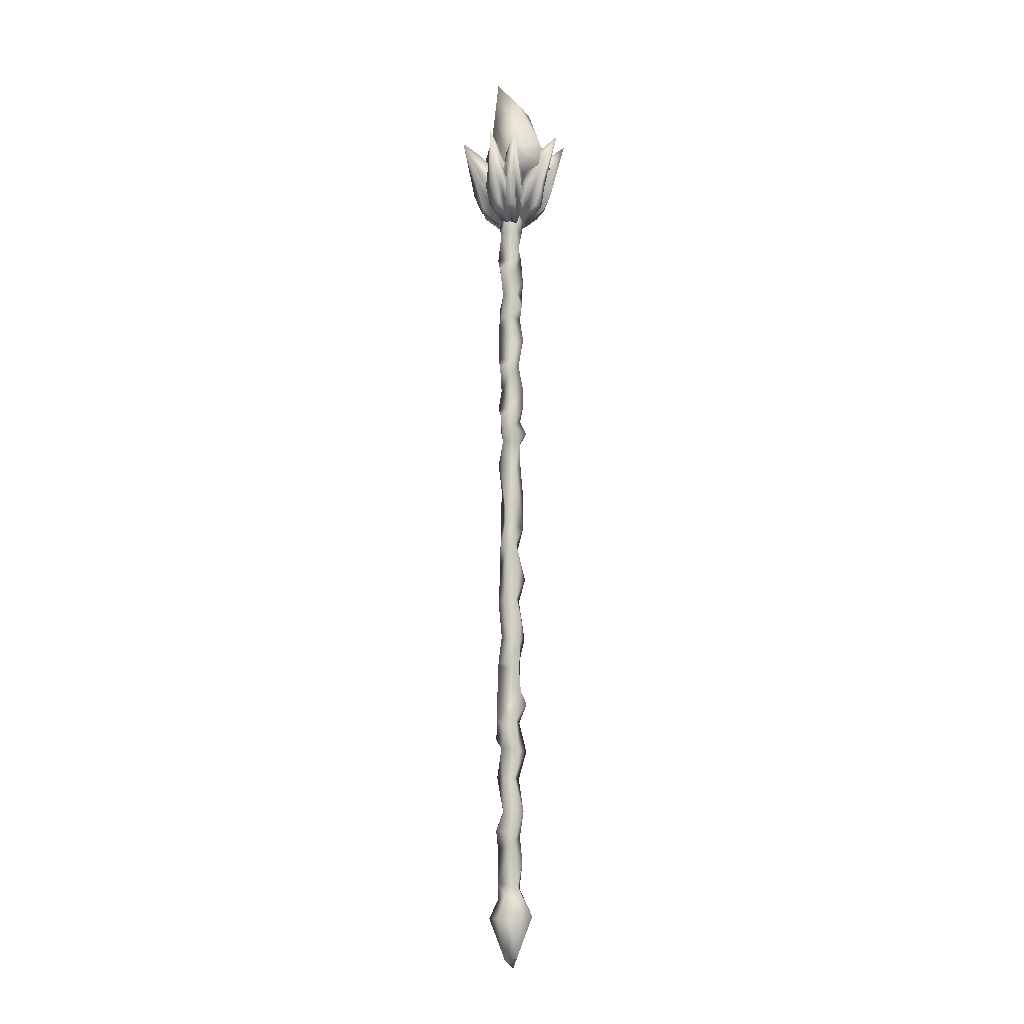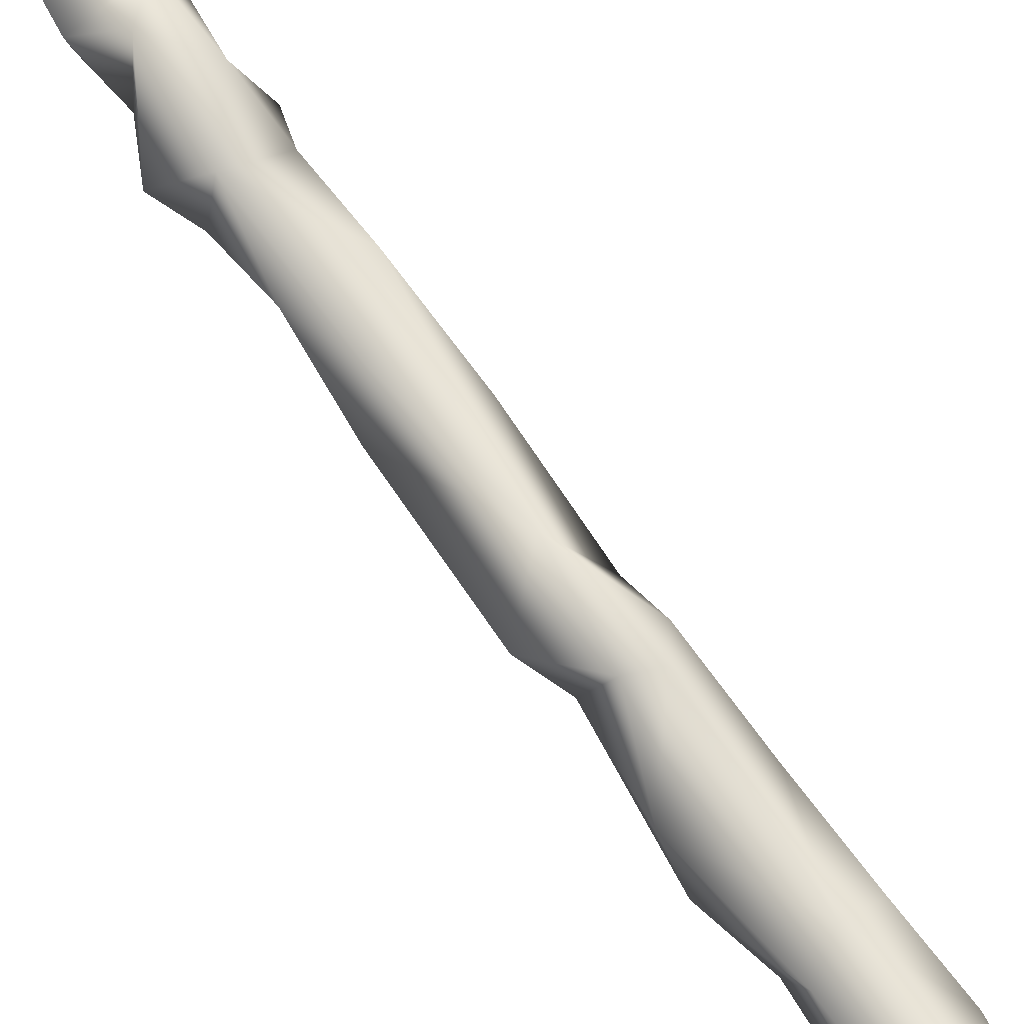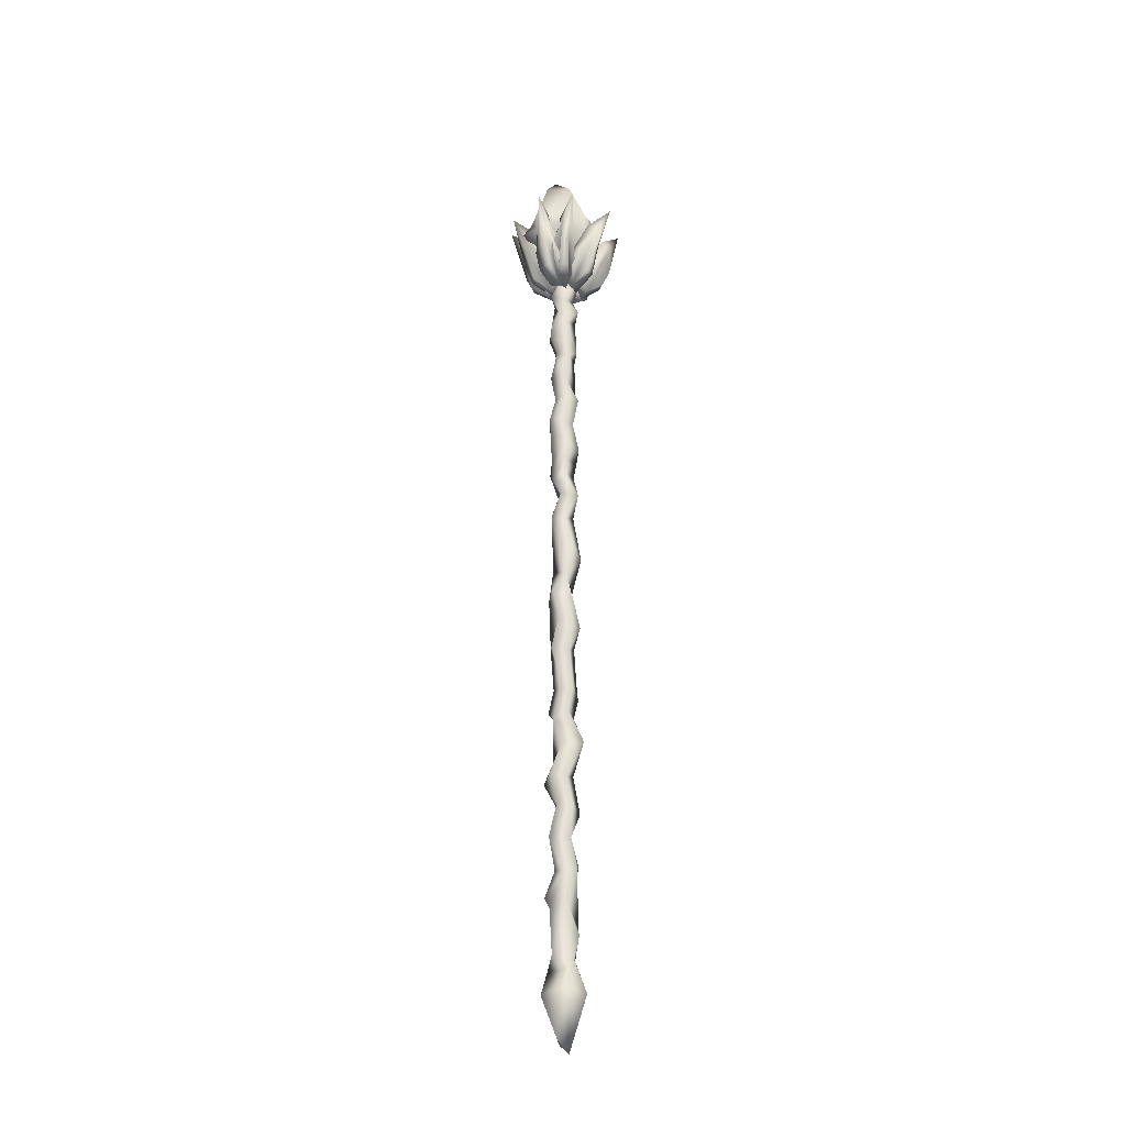
<metadata>
{"format":"obj","ext":"obj","renderer":"f3d","projection":"perspective","resolution":1024,"background":"white","views":[{"elev":-8.6,"azim":30.6,"up":"+Y"},{"elev":71.2,"azim":-35.7,"up":"+Z"},{"elev":-27.8,"azim":110.7,"up":"+Y"}]}
</metadata>
<code>
o Cube.009_Cube.016
v 0.5847 1.89 0.7547
v 0.6097 1.9 0.7899
v 0.5891 1.837 0.8084
v 0.5562 1.849 0.7802
v 0.4978 2.14 0.8324
v 0.5196 2.159 0.8704
v 0.4586 2.212 0.9249
v 0.4721 2.116 0.8682
v 0.5479 1.948 0.7508
v 0.5065 1.922 0.7754
v 0.5177 2.025 0.7759
v 0.481 1.995 0.7982
v 0.529 1.903 0.8621
v 0.5004 1.903 0.8301
v 0.4988 2.034 0.8802
v 0.4749 1.976 0.8529
v 0.6015 1.969 0.7388
v 0.6318 1.967 0.7702
v 0.5812 2.026 0.7748
v 0.6063 2.04 0.793
v 0.6164 1.944 0.828
v 0.5814 1.922 0.8593
v 0.5909 2.017 0.8508
v 0.5124 2.083 0.8936
v 0.639 1.97 0.8102
v 0.6091 2.008 0.8216
v 0.5999 1.89 0.7958
v 0.6429 1.9 0.7994
v 0.6438 1.837 0.827
v 0.6011 1.849 0.8341
v 0.6035 2.14 0.9124
v 0.6466 2.159 0.9202
v 0.6492 2.212 1.002
v 0.6144 2.116 0.9551
v 0.5732 1.948 0.8216
v 0.5654 1.922 0.8691
v 0.573 2.025 0.8608
v 0.5665 1.995 0.9033
v 0.6463 1.903 0.9076
v 0.6034 1.903 0.9089
v 0.6407 2.034 0.9423
v 0.6044 1.976 0.9431
v 0.5985 1.969 0.7727
v 0.642 1.967 0.7697
v 0.613 2.026 0.8115
v 0.643 2.04 0.8039
v 0.6764 1.944 0.8187
v 0.6779 1.922 0.8656
v 0.6775 2.017 0.8529
v 0.6598 2.083 0.9405
v 0.6773 1.97 0.7899
v 0.6667 2.008 0.8202
v 0.6689 1.89 0.7862
v 0.6516 1.9 0.7466
v 0.6756 1.837 0.7328
v 0.702 1.849 0.767
v 0.7699 2.14 0.7279
v 0.7563 2.159 0.6862
v 0.8271 2.212 0.6453
v 0.8023 2.116 0.698
v 0.7042 1.948 0.7975
v 0.7497 1.922 0.7819
v 0.7388 2.025 0.7791
v 0.7793 1.995 0.7648
v 0.7454 1.903 0.6924
v 0.7668 1.903 0.7296
v 0.7786 2.034 0.6809
v 0.7965 1.976 0.7125
v 0.6492 1.969 0.7983
v 0.6259 1.967 0.7614
v 0.6765 2.026 0.7672
v 0.6555 2.04 0.7443
v 0.6528 1.944 0.7079
v 0.6934 1.922 0.6844
v 0.6824 2.017 0.6908
v 0.768 2.083 0.665
v 0.627 1.97 0.7208
v 0.6587 2.008 0.7158
v 0.6625 1.89 0.7428
v 0.621 1.9 0.7306
v 0.6258 1.837 0.7034
v 0.6691 1.849 0.7051
v 0.6827 2.14 0.628
v 0.642 2.159 0.6116
v 0.6562 2.212 0.531
v 0.6807 2.116 0.584
v 0.6938 1.948 0.7231
v 0.7111 1.922 0.6781
v 0.702 2.025 0.6847
v 0.717 1.995 0.6445
v 0.6398 1.903 0.624
v 0.6821 1.903 0.6314
v 0.6524 2.034 0.5911
v 0.688 1.976 0.5977
v 0.6591 1.969 0.7657
v 0.6159 1.967 0.7598
v 0.6528 2.026 0.7248
v 0.6218 2.04 0.7261
v 0.5922 1.944 0.7048
v 0.6003 1.922 0.6586
v 0.5981 2.017 0.6711
v 0.6333 2.083 0.589
v 0.5855 1.97 0.7328
v 0.602 2.008 0.7054
v 0.6253 1.89 0.6967
v 0.5893 1.9 0.7206
v 0.5715 1.837 0.6994
v 0.6007 1.849 0.6673
v 0.5503 2.14 0.6074
v 0.5116 2.159 0.628
v 0.459 2.212 0.5653
v 0.5153 2.116 0.5806
v 0.6303 1.948 0.66
v 0.607 1.922 0.6179
v 0.6062 2.025 0.629
v 0.585 1.995 0.5917
v 0.5197 1.903 0.6376
v 0.5526 1.903 0.61
v 0.5025 2.034 0.6069
v 0.5306 1.976 0.5838
v 0.6407 1.969 0.714
v 0.6084 1.967 0.7433
v 0.6053 2.026 0.6925
v 0.5864 2.04 0.7171
v 0.551 1.944 0.7261
v 0.5208 1.922 0.6902
v 0.529 2.017 0.6999
v 0.4887 2.083 0.6201
v 0.5682 1.97 0.7492
v 0.5577 2.008 0.719
v 0.5837 1.89 0.7105
v 0.5789 1.9 0.7534
v 0.5512 1.837 0.7534
v 0.5454 1.849 0.7105
v 0.4671 2.14 0.7105
v 0.458 2.159 0.7534
v 0.3762 2.212 0.7534
v 0.4241 2.116 0.7202
v 0.5588 1.948 0.6831
v 0.5116 1.922 0.6739
v 0.5196 2.025 0.6817
v 0.4774 1.995 0.6739
v 0.4706 1.903 0.7534
v 0.4706 1.903 0.7105
v 0.436 2.034 0.7468
v 0.4364 1.976 0.7105
v 0.6068 1.969 0.7099
v 0.6085 1.967 0.7534
v 0.5677 2.026 0.7232
v 0.5743 2.04 0.7534
v 0.5585 1.944 0.7863
v 0.5116 1.922 0.7863
v 0.5243 2.017 0.7863
v 0.4373 2.083 0.7659
v 0.5872 1.97 0.7881
v 0.5573 2.008 0.7766
v 0.6571 1.89 0.7851
v 0.6711 1.9 0.7442
v 0.6981 1.837 0.7501
v 0.6945 1.849 0.7933
v 0.771 2.14 0.8101
v 0.7891 2.159 0.7702
v 0.869 2.212 0.7877
v 0.8151 2.116 0.8099
v 0.6756 1.948 0.8172
v 0.7197 1.922 0.8364
v 0.7135 2.025 0.827
v 0.7531 1.995 0.8437
v 0.7768 1.903 0.7675
v 0.7676 1.903 0.8094
v 0.8092 2.034 0.7813
v 0.801 1.976 0.8167
v 0.6344 1.969 0.7808
v 0.6421 1.967 0.7378
v 0.6755 2.026 0.7762
v 0.6755 2.04 0.7452
v 0.6981 1.944 0.7164
v 0.7439 1.922 0.7265
v 0.7315 2.017 0.7238
v 0.812 2.083 0.7624
v 0.6703 1.97 0.7086
v 0.6971 2.008 0.7262
v 0.6136 1.89 0.7896
v 0.6538 1.9 0.7741
v 0.6666 1.837 0.7986
v 0.6313 1.849 0.8236
v 0.6676 2.14 0.893
v 0.7098 2.159 0.8812
v 0.7477 2.212 0.9537
v 0.696 2.116 0.9266
v 0.6007 1.948 0.8244
v 0.6145 1.922 0.8706
v 0.6177 2.025 0.8598
v 0.6303 1.995 0.9009
v 0.704 1.903 0.87
v 0.6659 1.903 0.8899
v 0.7141 2.034 0.9037
v 0.6818 1.976 0.9202
v 0.6022 1.969 0.7695
v 0.6401 1.967 0.7478
v 0.6322 2.026 0.798
v 0.6559 2.04 0.7781
v 0.6924 1.944 0.7769
v 0.7141 1.922 0.8185
v 0.7083 2.017 0.8072
v 0.7305 2.083 0.8938
v 0.6806 1.97 0.7506
v 0.6843 2.008 0.7824
v 0.6833 2.014 0.7131
v 0.6833 2.029 0.8169
v 0.5796 1.97 0.8169
v 0.5796 1.988 0.7131
v 0.6833 2.368 0.7131
v 0.6833 2.395 0.8169
v 0.5796 2.501 0.8169
v 0.5854 2.364 0.7364
v 0.688 2.096 0.6467
v 0.5796 2.091 0.6244
v 0.6814 2.206 0.6433
v 0.5796 2.194 0.6244
v 0.4889 2.091 0.8169
v 0.4889 2.091 0.7131
v 0.5372 2.262 0.8009
v 0.4889 2.194 0.7131
v 0.7924 2.094 0.7115
v 0.794 2.091 0.8169
v 0.7697 2.181 0.7436
v 0.794 2.194 0.8169
v 0.6833 2.091 0.8964
v 0.5796 2.091 0.8964
v 0.6833 2.194 0.8964
v 0.5811 2.318 0.8471
v 0.758 2.106 0.9006
v 0.736 2.166 0.8729
f 1 2 3 4
f 5 8 7 6
f 5 6 20 19
f 7 3 22 24
f 3 7 15 13
f 5 1 9 11
f 11 9 10 12
f 8 5 11 12
f 4 8 12 10
f 1 4 10 9
f 13 15 16 14
f 7 8 16 15
f 8 4 14 16
f 4 3 13 14
f 17 19 20 18
f 18 20 26 25
f 1 5 19 17
f 2 1 17 18
f 21 23 24 22
f 23 21 25 26
f 3 2 21 22
f 2 18 25 21
f 20 6 23 26
f 6 7 24 23
f 27 28 29 30
f 31 34 33 32
f 31 32 46 45
f 33 29 48 50
f 29 33 41 39
f 31 27 35 37
f 37 35 36 38
f 34 31 37 38
f 30 34 38 36
f 27 30 36 35
f 39 41 42 40
f 33 34 42 41
f 34 30 40 42
f 30 29 39 40
f 43 45 46 44
f 44 46 52 51
f 27 31 45 43
f 28 27 43 44
f 47 49 50 48
f 49 47 51 52
f 29 28 47 48
f 28 44 51 47
f 46 32 49 52
f 32 33 50 49
f 53 54 55 56
f 57 60 59 58
f 57 58 72 71
f 59 55 74 76
f 55 59 67 65
f 57 53 61 63
f 63 61 62 64
f 60 57 63 64
f 56 60 64 62
f 53 56 62 61
f 65 67 68 66
f 59 60 68 67
f 60 56 66 68
f 56 55 65 66
f 69 71 72 70
f 70 72 78 77
f 53 57 71 69
f 54 53 69 70
f 73 75 76 74
f 75 73 77 78
f 55 54 73 74
f 54 70 77 73
f 72 58 75 78
f 58 59 76 75
f 79 80 81 82
f 83 86 85 84
f 83 84 98 97
f 85 81 100 102
f 81 85 93 91
f 83 79 87 89
f 89 87 88 90
f 86 83 89 90
f 82 86 90 88
f 79 82 88 87
f 91 93 94 92
f 85 86 94 93
f 86 82 92 94
f 82 81 91 92
f 95 97 98 96
f 96 98 104 103
f 79 83 97 95
f 80 79 95 96
f 99 101 102 100
f 101 99 103 104
f 81 80 99 100
f 80 96 103 99
f 98 84 101 104
f 84 85 102 101
f 105 106 107 108
f 109 112 111 110
f 109 110 124 123
f 111 107 126 128
f 107 111 119 117
f 109 105 113 115
f 115 113 114 116
f 112 109 115 116
f 108 112 116 114
f 105 108 114 113
f 117 119 120 118
f 111 112 120 119
f 112 108 118 120
f 108 107 117 118
f 121 123 124 122
f 122 124 130 129
f 105 109 123 121
f 106 105 121 122
f 125 127 128 126
f 127 125 129 130
f 107 106 125 126
f 106 122 129 125
f 124 110 127 130
f 110 111 128 127
f 131 132 133 134
f 135 138 137 136
f 135 136 150 149
f 137 133 152 154
f 133 137 145 143
f 135 131 139 141
f 141 139 140 142
f 138 135 141 142
f 134 138 142 140
f 131 134 140 139
f 143 145 146 144
f 137 138 146 145
f 138 134 144 146
f 134 133 143 144
f 147 149 150 148
f 148 150 156 155
f 131 135 149 147
f 132 131 147 148
f 151 153 154 152
f 153 151 155 156
f 133 132 151 152
f 132 148 155 151
f 150 136 153 156
f 136 137 154 153
f 157 158 159 160
f 161 164 163 162
f 161 162 176 175
f 163 159 178 180
f 159 163 171 169
f 161 157 165 167
f 167 165 166 168
f 164 161 167 168
f 160 164 168 166
f 157 160 166 165
f 169 171 172 170
f 163 164 172 171
f 164 160 170 172
f 160 159 169 170
f 173 175 176 174
f 174 176 182 181
f 157 161 175 173
f 158 157 173 174
f 177 179 180 178
f 179 177 181 182
f 159 158 177 178
f 158 174 181 177
f 176 162 179 182
f 162 163 180 179
f 183 184 185 186
f 187 190 189 188
f 187 188 202 201
f 189 185 204 206
f 185 189 197 195
f 187 183 191 193
f 193 191 192 194
f 190 187 193 194
f 186 190 194 192
f 183 186 192 191
f 195 197 198 196
f 189 190 198 197
f 190 186 196 198
f 186 185 195 196
f 199 201 202 200
f 200 202 208 207
f 183 187 201 199
f 184 183 199 200
f 203 205 206 204
f 205 203 207 208
f 185 184 203 204
f 184 200 207 203
f 202 188 205 208
f 188 189 206 205
f 209 210 211 212
f 213 216 215 214
f 213 214 228 227
f 215 211 230 232
f 211 215 223 221
f 213 209 217 219
f 219 217 218 220
f 216 213 219 220
f 212 216 220 218
f 209 212 218 217
f 221 223 224 222
f 215 216 224 223
f 216 212 222 224
f 212 211 221 222
f 225 227 228 226
f 226 228 234 233
f 209 213 227 225
f 210 209 225 226
f 229 231 232 230
f 231 229 233 234
f 211 210 229 230
f 210 226 233 229
f 228 214 231 234
f 214 215 232 231
o HighResStaff_Cylinder.001
v 0.615 1.739 0.6998
v 0.5654 1.83 0.7788
v 0.6544 1.82 0.8089
v 0.649 1.849 0.711
v 0.6012 1.8 0.7282
v 0.6606 1.796 0.747
v 0.5963 1.801 0.8144
v 0.5664 1.675 0.7936
v 0.653 1.682 0.7365
v 0.5309 -1.266 0.7298
v 0.6006 -1.43 0.7884
v 0.5364 -1.253 0.8134
v 0.588 1.86 0.7145
v 0.5713 1.756 0.748
v 0.6561 -1.414 0.7787
v 0.6705 -1.259 0.8351
v 0.6646 1.569 0.7401
v 0.6512 1.601 0.8086
v 0.6687 1.86 0.7607
v 0.6592 1.661 0.8045
v 0.5986 -1.249 0.8529
v 0.7068 -1.243 0.7376
v 0.6266 -1.157 0.824
v 0.6581 1.725 0.7685
v 0.6247 -1.259 0.6721
v 0.6155 -1.467 0.7452
v 0.6014 1.624 0.836
v 0.6349 -0.6607 0.7293
v 0.5753 1.21 0.804
v 0.6751 1.451 0.7691
v 0.6328 -0.4368 0.841
v 0.5824 -0.03972 0.7871
v 0.6433 -0.7873 0.7914
v 0.6561 -0.893 0.827
v 0.5725 -1.107 0.8034
v 0.6713 -1.179 0.7461
v 0.5806 -0.9097 0.7508
v 0.6639 -0.4061 0.8044
v 0.6134 -1.038 0.7061
v 0.6485 -0.9075 0.7431
v 0.5686 -1.056 0.7461
v 0.5651 -0.8011 0.7452
v 0.6531 -0.9329 0.8087
v 0.6723 0.03327 0.772
v 0.6675 -1.016 0.7542
v 0.5896 -0.5277 0.8007
v 0.664 -0.5417 0.7135
v 0.611 1.53 0.7086
v 0.5787 0.1039 0.8074
v 0.5642 -0.3106 0.726
v 0.644 -0.1421 0.7367
v 0.5808 0.141 0.7349
v 0.5963 -0.1645 0.7322
v 0.5729 1.363 0.7952
v 0.567 -0.5503 0.7177
v 0.655 -0.04853 0.7124
v 0.6456 -0.4171 0.7421
v 0.6512 1.505 0.7267
v 0.5575 -0.4919 0.7904
v 0.5948 0.8359 0.7978
v 0.5822 1.698 0.7258
v 0.6302 -0.1427 0.8252
v 0.6238 0.3423 0.7221
v 0.678 -0.3341 0.7335
v 0.5605 -0.07427 0.7261
v 0.6564 -0.6532 0.8108
v 0.6492 0.8988 0.8015
v 0.6649 -0.5339 0.7769
v 0.6538 1.203 0.8121
v 0.646 1.287 0.7903
v 0.6142 -0.2728 0.6838
v 0.5791 -0.7622 0.7198
v 0.581 1.316 0.7273
v 0.5658 -0.9664 0.7883
v 0.5673 1.589 0.7634
v 0.6345 -0.7889 0.7048
v 0.6542 0.9267 0.7491
v 0.6693 -0.799 0.7471
v 0.6198 0.8204 0.7009
v 0.6581 0.828 0.7607
v 0.6503 0.5799 0.7132
v 0.6626 0.443 0.7374
v 0.6646 -0.05797 0.7641
v 0.5715 1.214 0.7473
v 0.607 1.043 0.7019
v 0.6116 1.288 0.7023
v 0.6628 1.076 0.7373
v 0.6012 1.168 0.8349
v 0.5759 -0.9947 0.7235
v 0.6101 -0.6543 0.8204
v 0.5855 0.927 0.7339
v 0.6541 0.72 0.8044
v 0.5633 1.105 0.7483
v 0.5949 0.653 0.8086
v 0.644 0.9824 0.808
v 0.5768 0.8247 0.7283
v 0.657 1.178 0.7663
v 0.6685 0.9958 0.7444
v 0.5994 -0.8032 0.7986
v 0.5602 -0.6551 0.7874
v 0.5569 -0.2187 0.7593
v 0.6397 1.405 0.8146
v 0.5757 -0.1667 0.8058
v 0.5793 1.07 0.7849
v 0.5549 0.8708 0.7443
v 0.5722 0.7277 0.7976
v 0.5747 -0.8806 0.8201
v 0.563 1.45 0.7723
v 0.5964 1.404 0.8169
v 0.5997 0.5282 0.697
v 0.6484 1.522 0.784
v 0.6621 0.593 0.7715
v 0.5797 1.498 0.7302
v 0.5941 1.506 0.7965
v 0.5777 -0.4041 0.8219
v 0.6532 1.395 0.7472
v 0.674 0.8725 0.7306
v 0.6118 1.172 0.7259
v 0.6027 0.9474 0.8312
v 0.5802 0.9963 0.7223
v 0.5958 0.7294 0.732
v 0.5668 0.9839 0.791
v 0.6483 1.144 0.8127
v 0.6559 0.7061 0.7466
v 0.6715 -0.1837 0.7893
v 0.6644 1.302 0.7392
v 0.5835 0.3864 0.7428
v 0.661 0.2132 0.7183
v 0.6626 0.1302 0.8
v 0.6082 0.2181 0.6989
v 0.6661 0.2581 0.7684
v 0.5617 0.4346 0.7605
v 0.6517 1.957 0.7507
v 0.6596 0.38 0.7975
v 0.5709 -0.00521 0.7295
v 0.5661 0.2677 0.7736
v 0.6205 0.1307 0.8194
v 0.5878 -0.4022 0.7375
v 0.6331 -1.13 0.7199
v 0.5798 1.952 0.7472
v 0.6228 1.954 0.7951
v 0.5637 0.2235 0.7325
v 0.6331 -0.04934 0.801
v 0.6622 -0.284 0.7558
v 0.6383 0.1177 0.7329
v 0.5616 -1.179 0.7851
v 0.6006 0.3595 0.8289
v 0.6664 -1.113 0.7937
v 0.5667 0.6195 0.7625
v 0.6336 0.3475 0.8224
v 0.6204 0.4838 0.8093
v 0.5863 -1.122 0.7326
f 245 260 249
f 239 236 247
f 342 343 348
f 273 386 275
f 246 255 380
f 270 373 382
f 240 258 235
f 269 257 382
f 322 303 263
f 344 366 383
f 253 237 240
f 258 240 237
f 264 350 292
f 252 251 243
f 326 346 358
f 238 253 240
f 239 248 236
f 347 307 342
f 248 241 236
f 336 360 350
f 345 264 292
f 248 235 295
f 250 256 257
f 355 344 340
f 382 279 277
f 241 258 237
f 243 282 295
f 316 344 315
f 254 252 243
f 373 256 259
f 240 235 239
f 367 253 247
f 361 366 344
f 323 273 275
f 273 274 279
f 375 253 367
f 351 311 301
f 375 237 253
f 355 358 315
f 340 344 383
f 259 386 373
f 261 252 254
f 382 277 269
f 325 330 339
f 325 339 353
f 356 353 329
f 254 242 261
f 294 301 353
f 322 327 338
f 270 256 373
f 342 307 288
f 294 340 328
f 273 323 274
f 373 273 279
f 239 247 238
f 374 247 236
f 257 380 255
f 295 235 243
f 336 304 360
f 373 386 273
f 246 245 255
f 242 241 248
f 380 386 244
f 258 241 254
f 322 318 327
f 303 304 288
f 307 292 350
f 316 297 361
f 343 336 348
f 254 243 258
f 238 247 253
f 239 238 240
f 257 255 250
f 307 263 288
f 260 244 259
f 242 248 295
f 282 347 309
f 342 288 343
f 347 342 348
f 315 358 346
f 309 261 242
f 292 307 347
f 259 256 260
f 259 244 386
f 288 304 336
f 303 288 263
f 316 315 346
f 348 261 309
f 313 351 314
f 345 252 348
f 270 257 256
f 322 338 357
f 318 322 263
f 256 249 260
f 295 309 242
f 282 243 251
f 255 245 250
f 244 245 246
f 382 373 279
f 269 275 386
f 303 331 360
f 244 260 245
f 292 347 282
f 332 329 301
f 338 329 357
f 311 354 332
f 354 325 356
f 318 320 352
f 354 319 332
f 338 354 356
f 251 252 345
f 292 282 251
f 348 252 261
f 239 235 248
f 303 357 331
f 352 320 360
f 328 385 326
f 326 294 328
f 319 354 338
f 380 244 246
f 250 245 249
f 257 269 380
f 270 382 257
f 386 380 269
f 319 352 321
f 353 339 294
f 307 320 318
f 338 356 329
f 318 352 327
f 235 258 243
f 241 237 375
f 320 350 360
f 360 304 303
f 352 331 321
f 288 336 343
f 319 338 327
f 352 319 327
f 294 339 330
f 355 340 330
f 325 313 330
f 344 355 315
f 311 325 354
f 311 332 301
f 358 314 326
f 313 358 355
f 309 347 348
f 325 353 356
f 307 350 320
f 322 357 303
f 331 357 321
f 345 348 336
f 294 330 340
f 345 336 264
f 256 250 249
f 353 301 329
f 251 345 292
f 295 282 309
f 346 326 385
f 328 340 383
f 314 351 301
f 321 329 332
f 329 321 357
f 311 351 325
f 350 264 336
f 321 332 319
f 331 352 360
f 358 313 314
f 355 330 313
f 344 316 361
f 254 241 242
f 318 263 307
f 301 294 314
f 294 326 314
f 313 325 351
f 290 278 317
f 269 277 308
f 383 385 328
f 362 297 368
f 283 369 266
f 383 366 385
f 370 376 283
f 364 286 376
f 324 300 302
f 267 333 268
f 287 305 335
f 287 299 285
f 337 299 287
f 293 349 372
f 271 276 306
f 378 298 305
f 324 280 334
f 371 384 370
f 267 300 324
f 262 300 312
f 293 280 265
f 289 372 281
f 281 262 289
f 384 385 381
f 312 274 310
f 359 296 337
f 381 361 370
f 371 278 363
f 364 362 379
f 291 302 281
f 371 283 377
f 281 372 291
f 280 289 334
f 370 283 371
f 310 306 262
f 299 290 285
f 376 370 361
f 298 378 272
f 302 280 324
f 266 299 337
f 384 381 370
f 317 285 290
f 362 364 297
f 302 291 272
f 285 359 305
f 290 369 379
f 337 349 359
f 365 371 363
f 376 361 297
f 297 316 368
f 266 296 377
f 285 317 359
f 377 317 278
f 296 359 317
f 362 365 363
f 290 299 369
f 379 278 290
f 272 378 265
f 274 277 279
f 341 333 276
f 384 371 365
f 372 349 284
f 302 300 281
f 334 262 306
f 369 286 379
f 312 277 274
f 284 349 337
f 265 302 272
f 266 377 283
f 363 278 379
f 271 323 308
f 289 293 372
f 287 335 337
f 265 349 293
f 267 268 312
f 271 341 276
f 308 277 268
f 267 312 300
f 334 276 333
f 363 379 362
f 365 362 368
f 284 337 335
f 266 369 299
f 364 379 286
f 278 371 377
f 286 283 376
f 289 280 293
f 369 283 286
f 364 376 297
f 285 305 287
f 298 291 305
f 277 312 268
f 310 323 271
f 268 341 308
f 378 359 349
f 284 305 372
f 310 262 312
f 308 323 275
f 324 334 333
f 298 272 291
f 378 349 265
f 341 271 308
f 317 377 296
f 337 296 266
f 274 323 310
f 378 305 359
f 302 265 280
f 308 275 269
f 271 306 310
f 316 385 368
f 305 291 372
f 324 333 267
f 334 306 276
f 341 268 333
f 334 289 262
f 305 284 335
f 262 281 300
f 367 374 375
f 374 241 375
f 381 366 361
f 346 385 316
f 385 366 381
f 241 374 236
f 247 374 367
f 384 365 368
f 385 384 368

</code>
